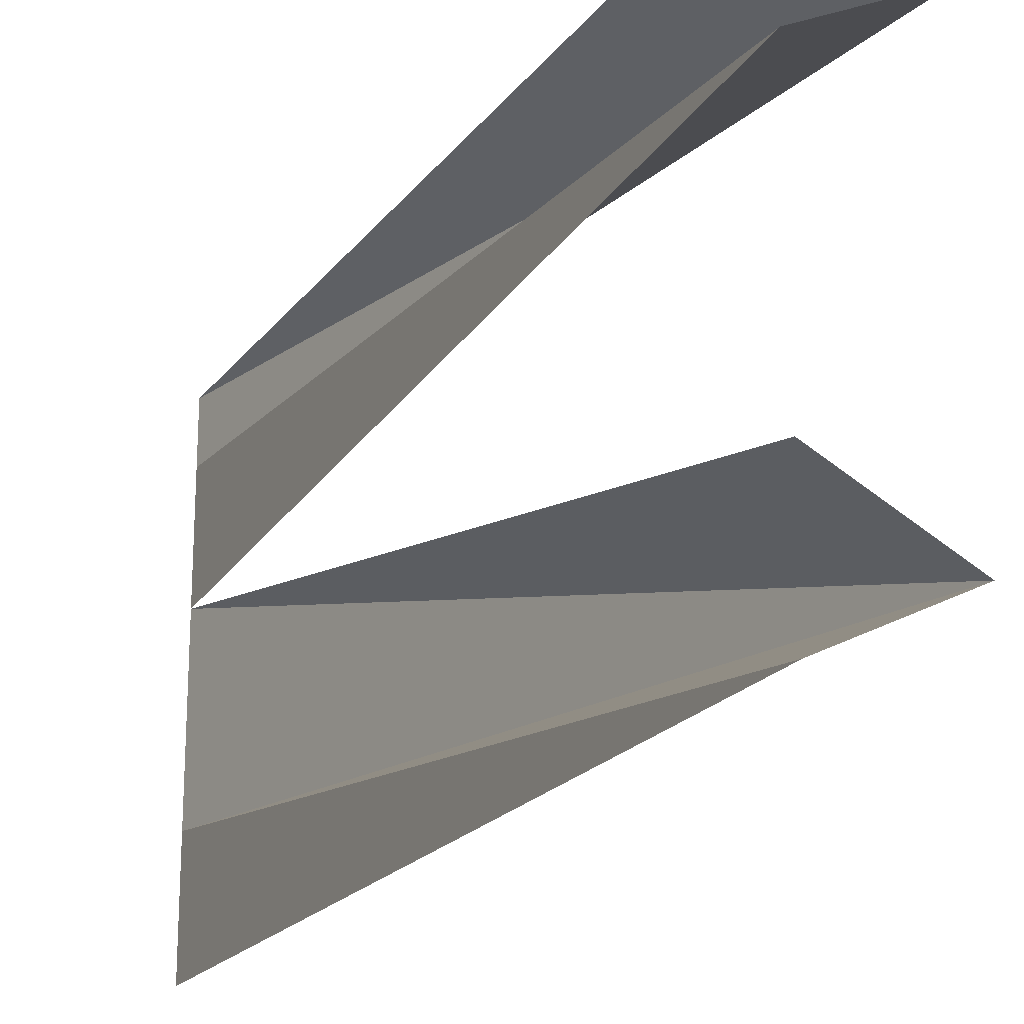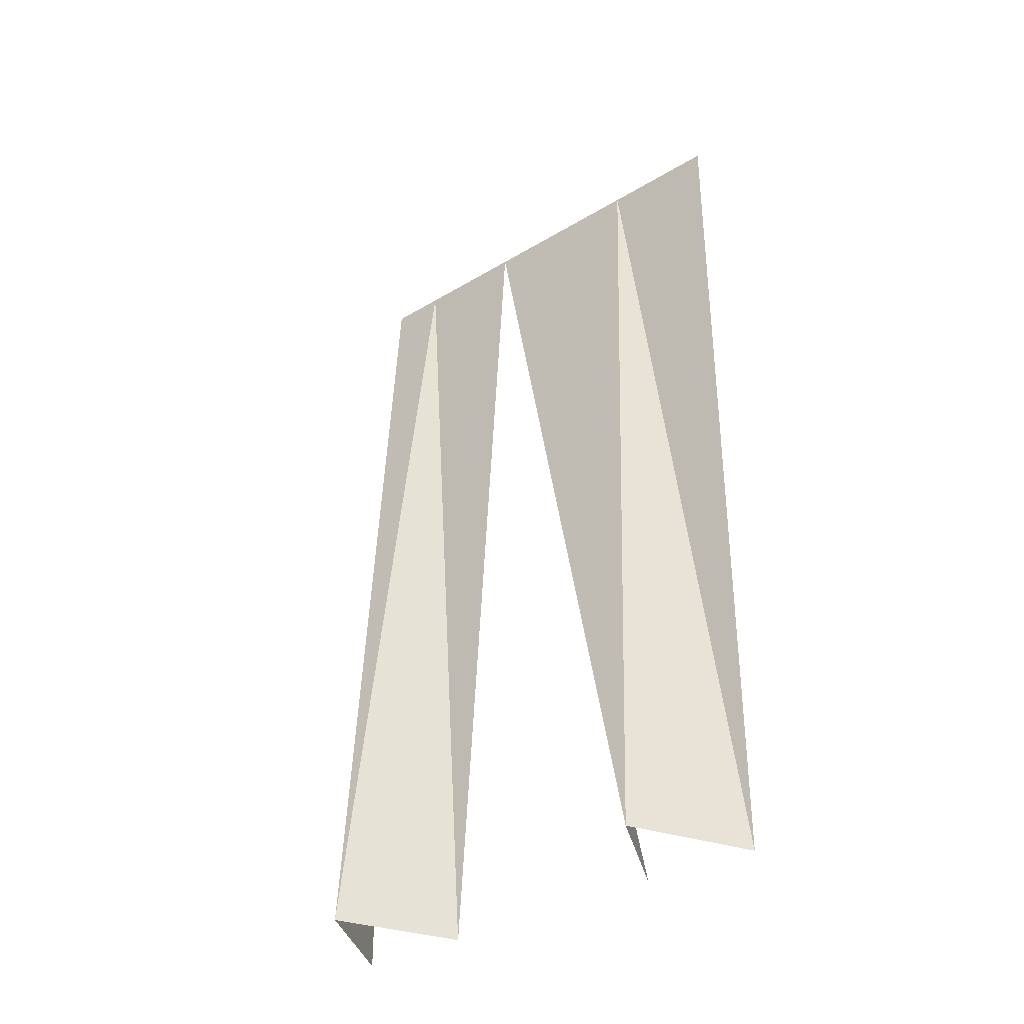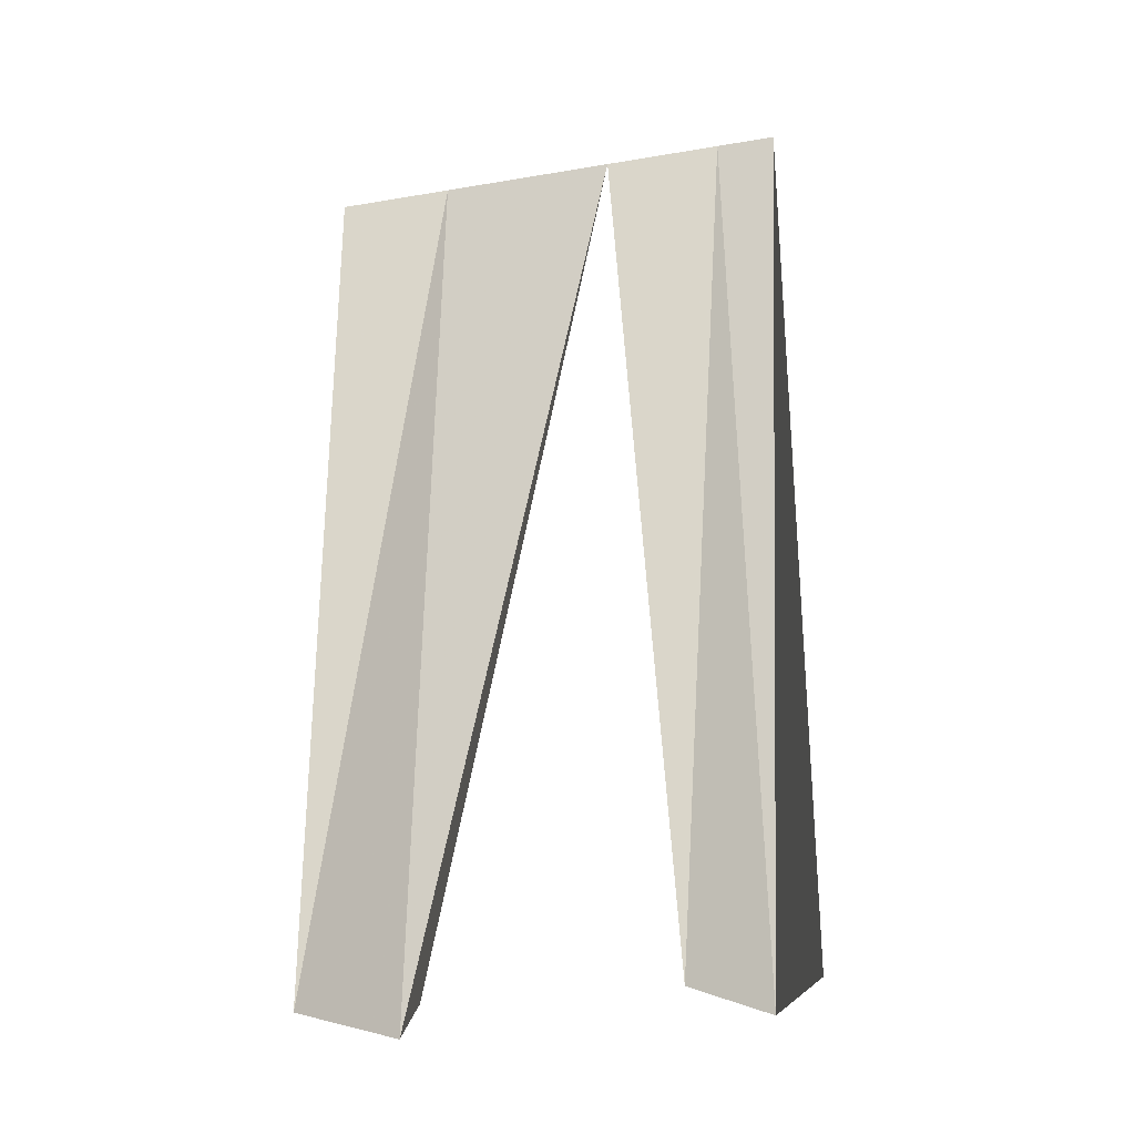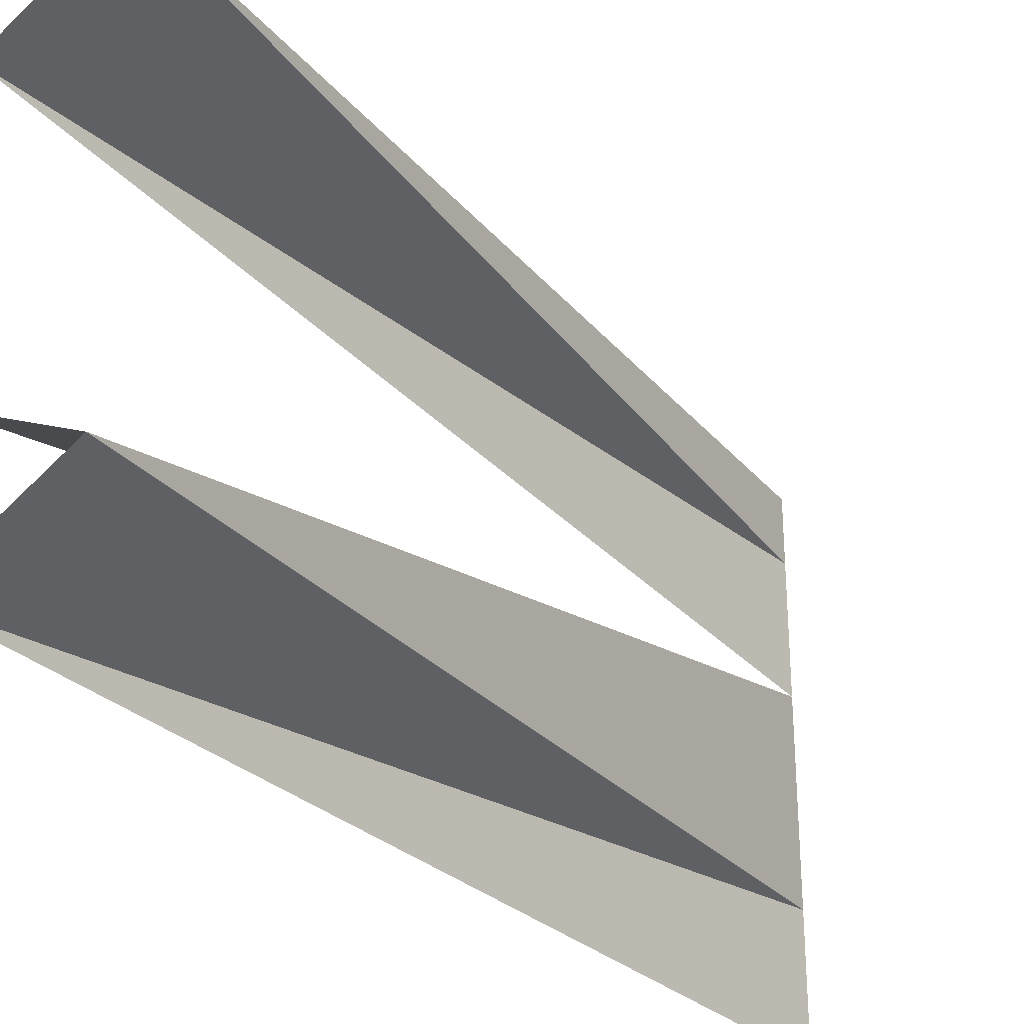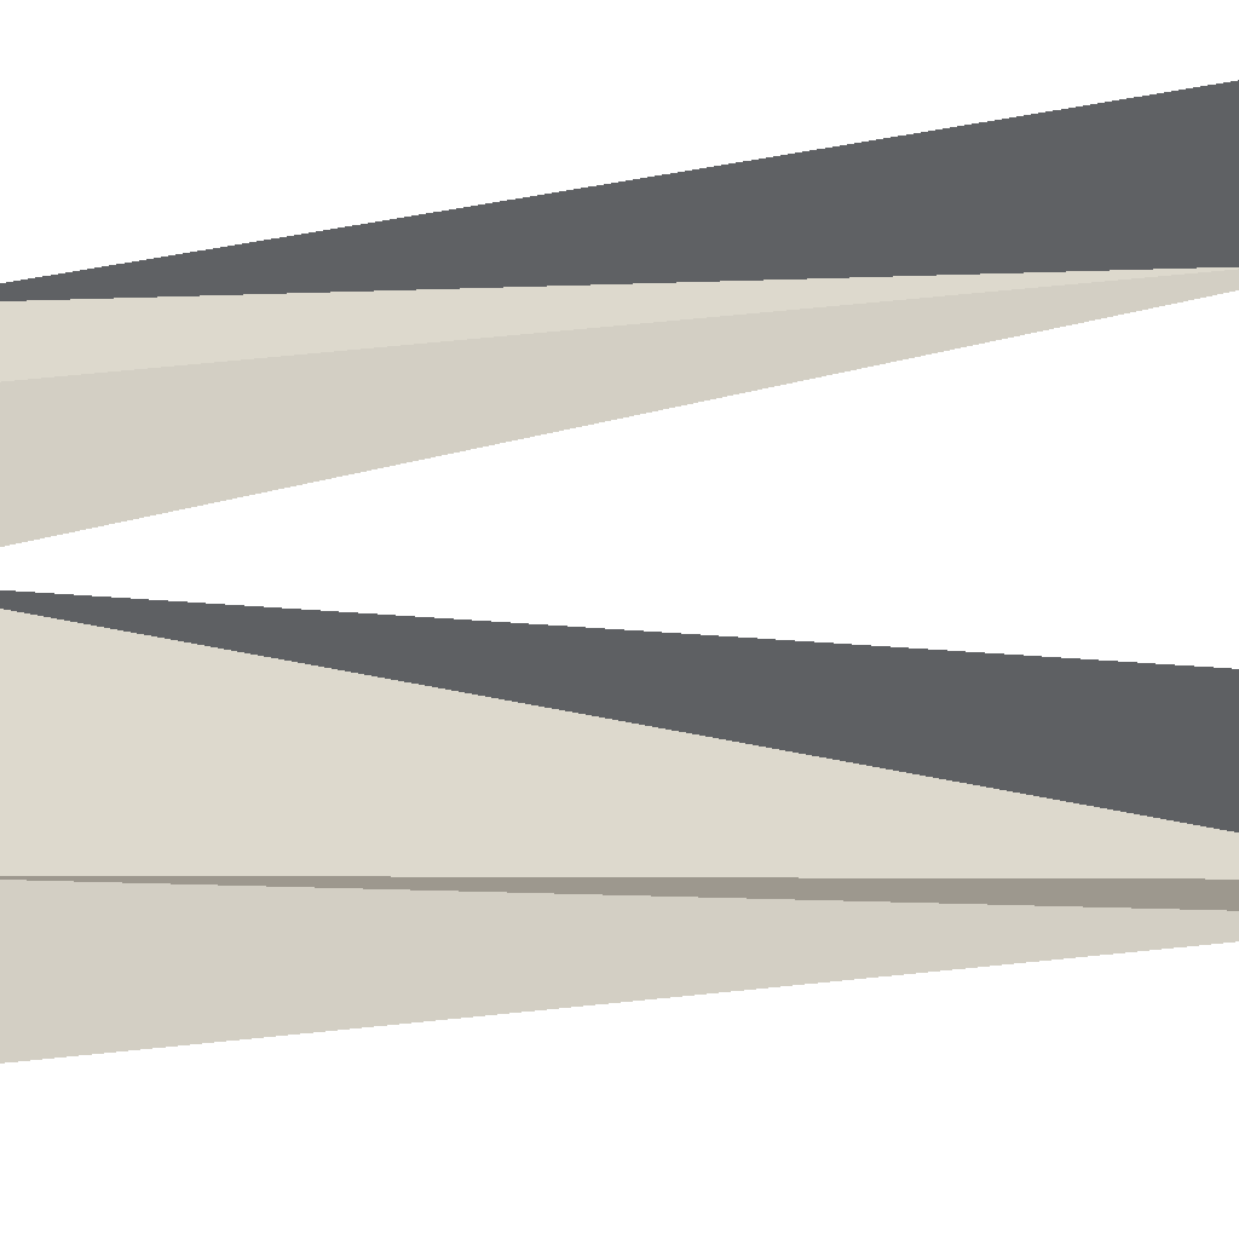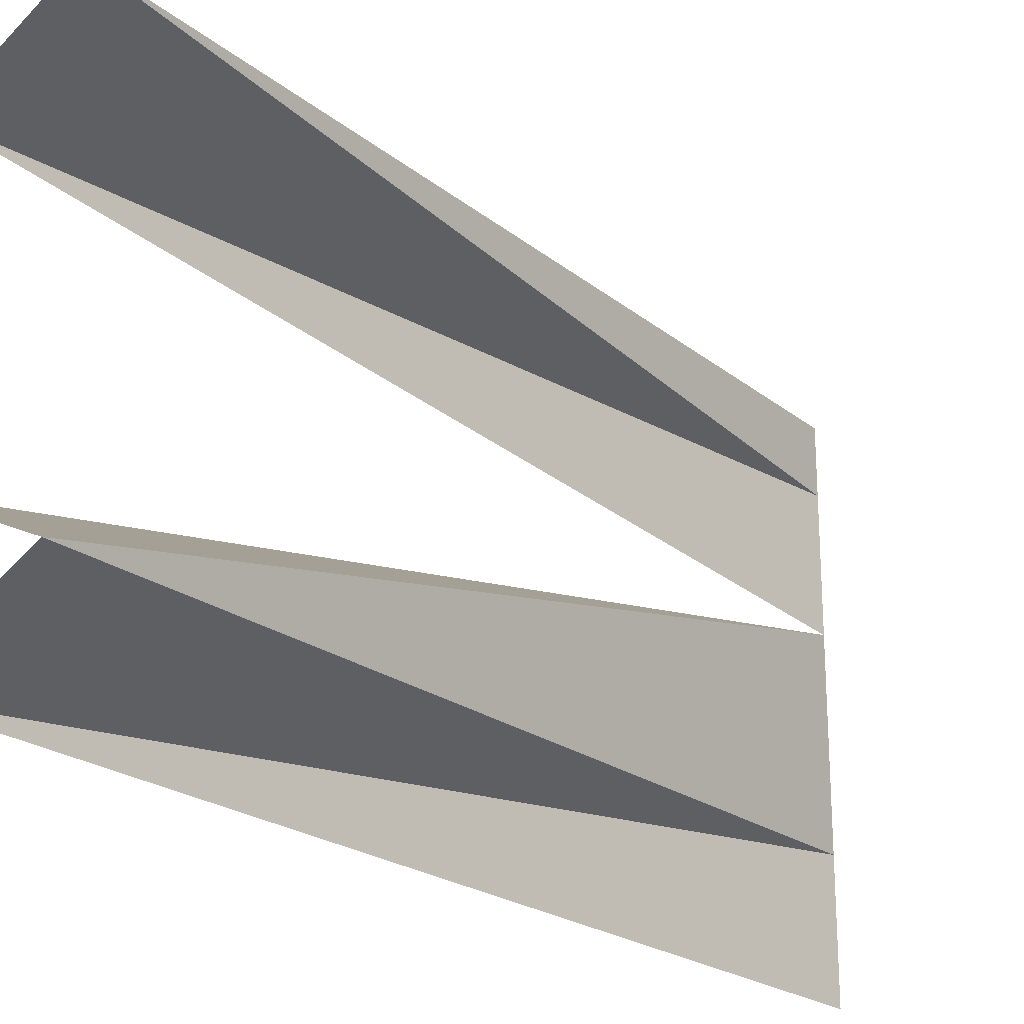
<metadata>
{"format":"obj","ext":"obj","renderer":"f3d","projection":"perspective","resolution":1024,"background":"white","views":[{"elev":-20.6,"azim":-26.3,"up":"+Z"},{"elev":-34.3,"azim":129.0,"up":"+Y"},{"elev":-27.0,"azim":-75.5,"up":"+Y"},{"elev":-29.9,"azim":36.7,"up":"+Z"},{"elev":-24.0,"azim":-72.4,"up":"+Z"},{"elev":-23.5,"azim":40.4,"up":"+Z"}]}
</metadata>
<code>
v -0.25 0 0.375
v -0.5 1.875 0.375
v -0.5 1.875 0.5
v -0.5 0 0.5
v -0.5 0 0.25
v -0.5 1.875 0.125
v -0.5 0 -0.5
v -0.5 1.875 -0.5
v -0.5 1.875 -0.25
v -0.25 0 -0.375
v -0.5 0 -0.25
f 1 2 3
f 1 3 4
f 1 4 3
f 1 3 2
f 1 2 5
f 1 5 2
f 2 5 6
f 2 6 5
f 7 8 9
f 7 9 10
f 7 10 9
f 7 9 8
f 6 9 10
f 6 10 11
f 6 11 10
f 6 10 9

</code>
